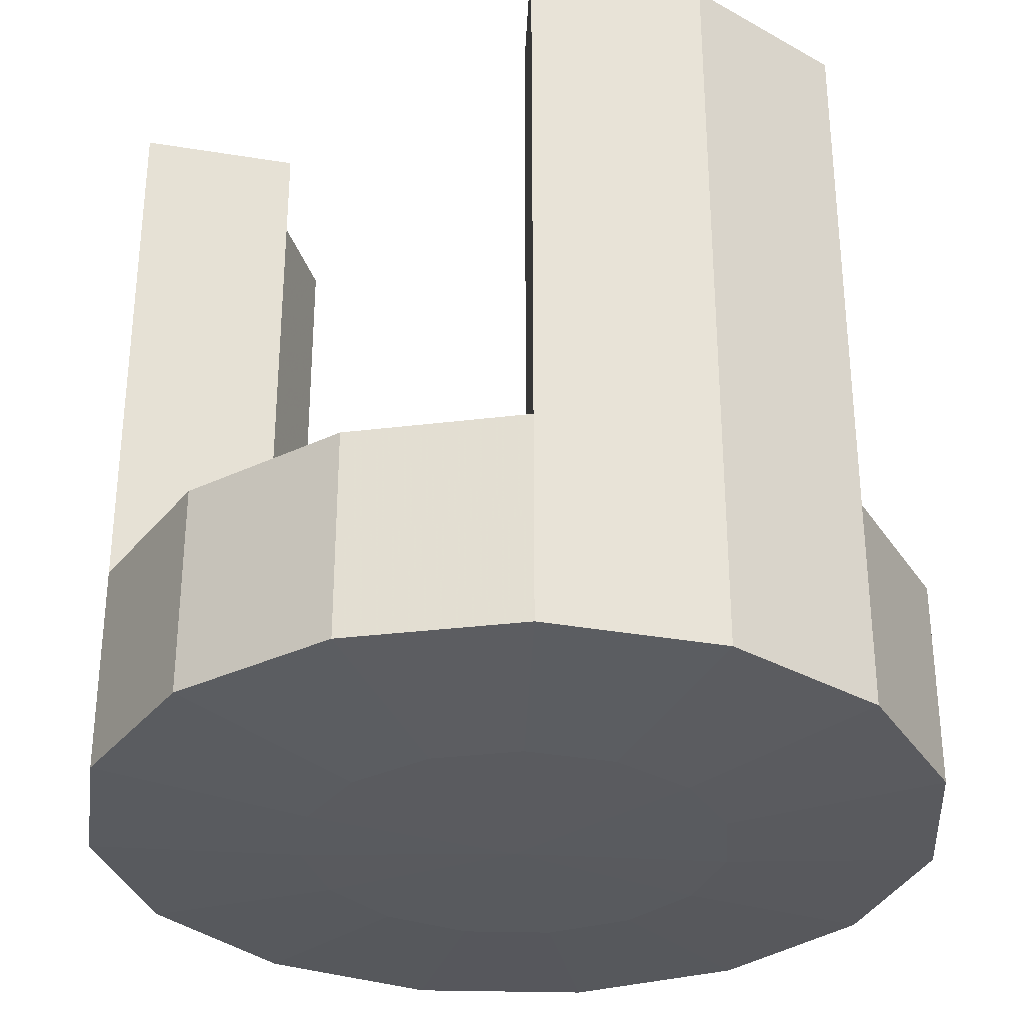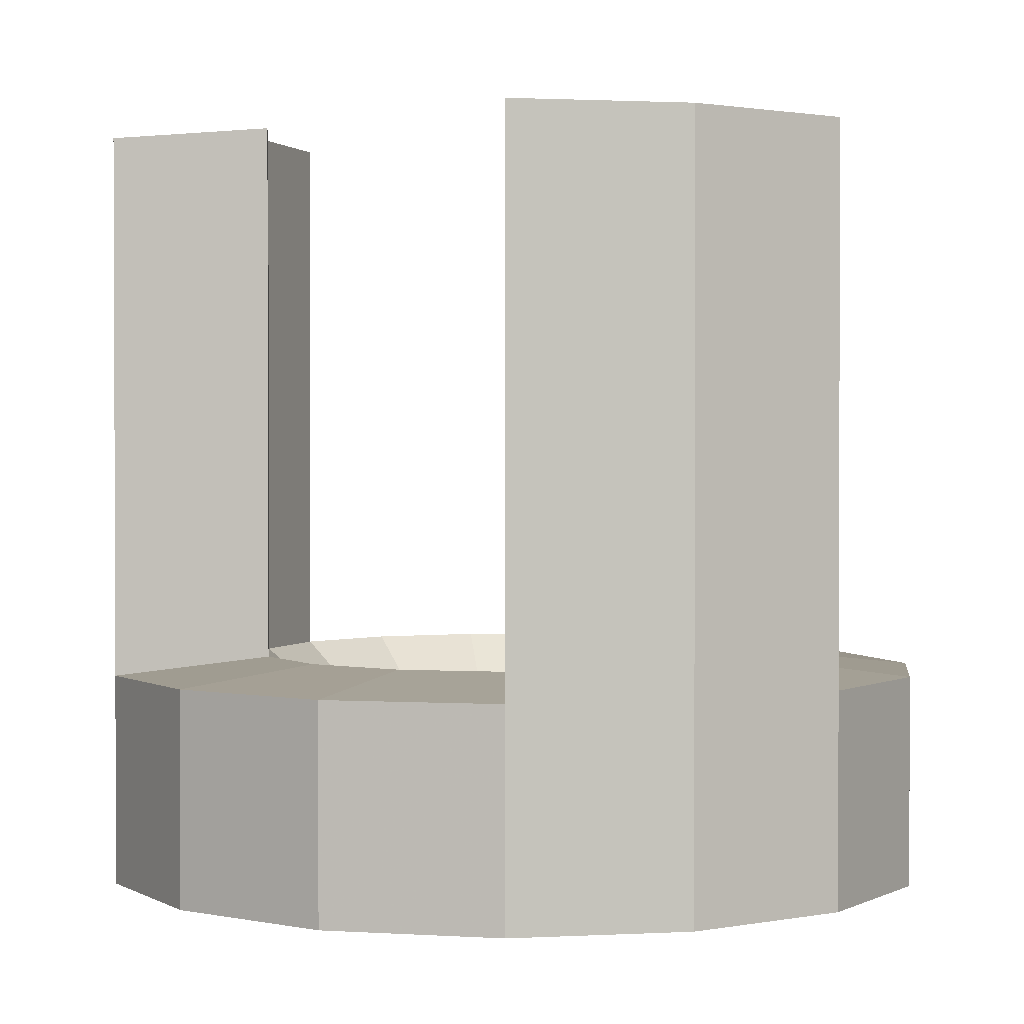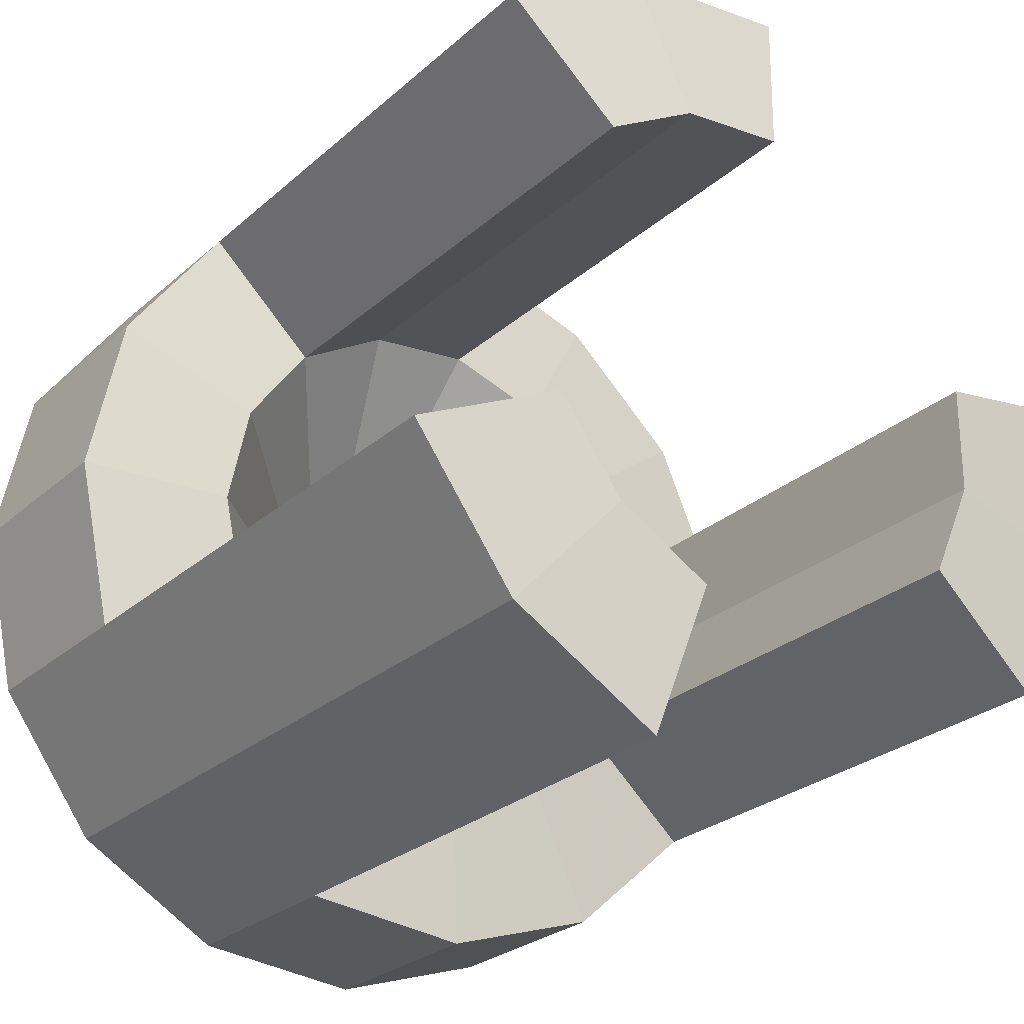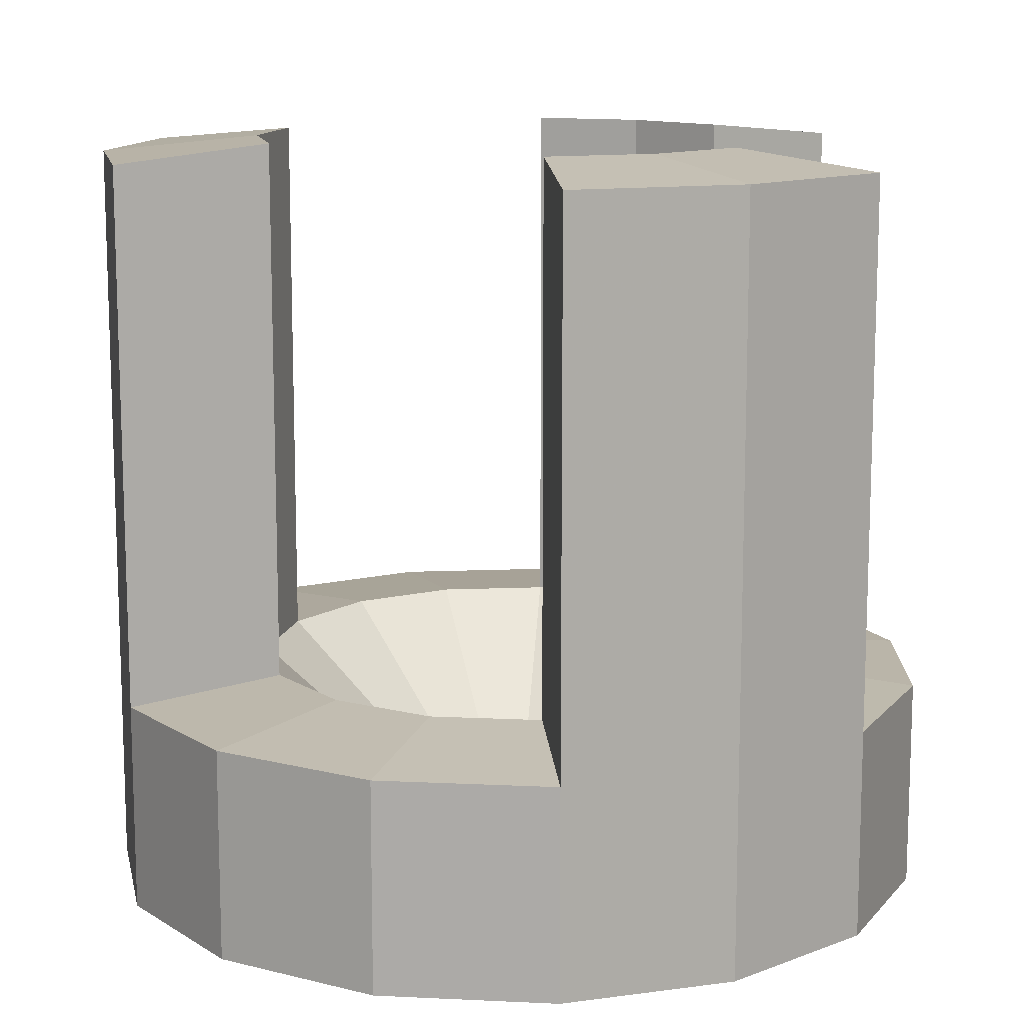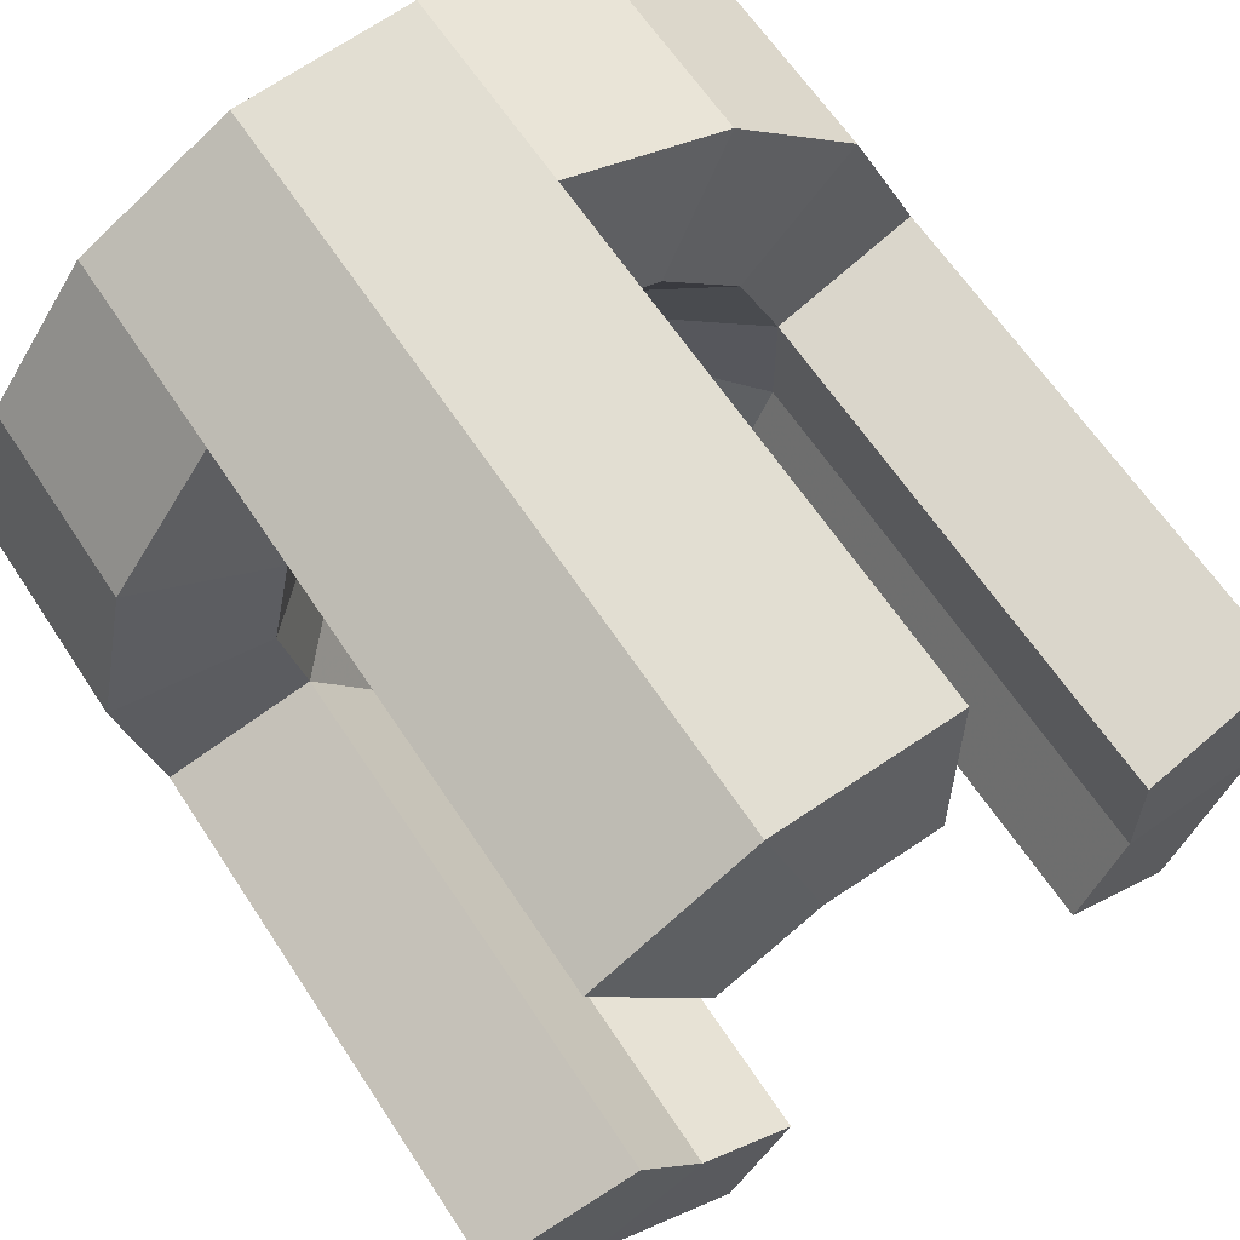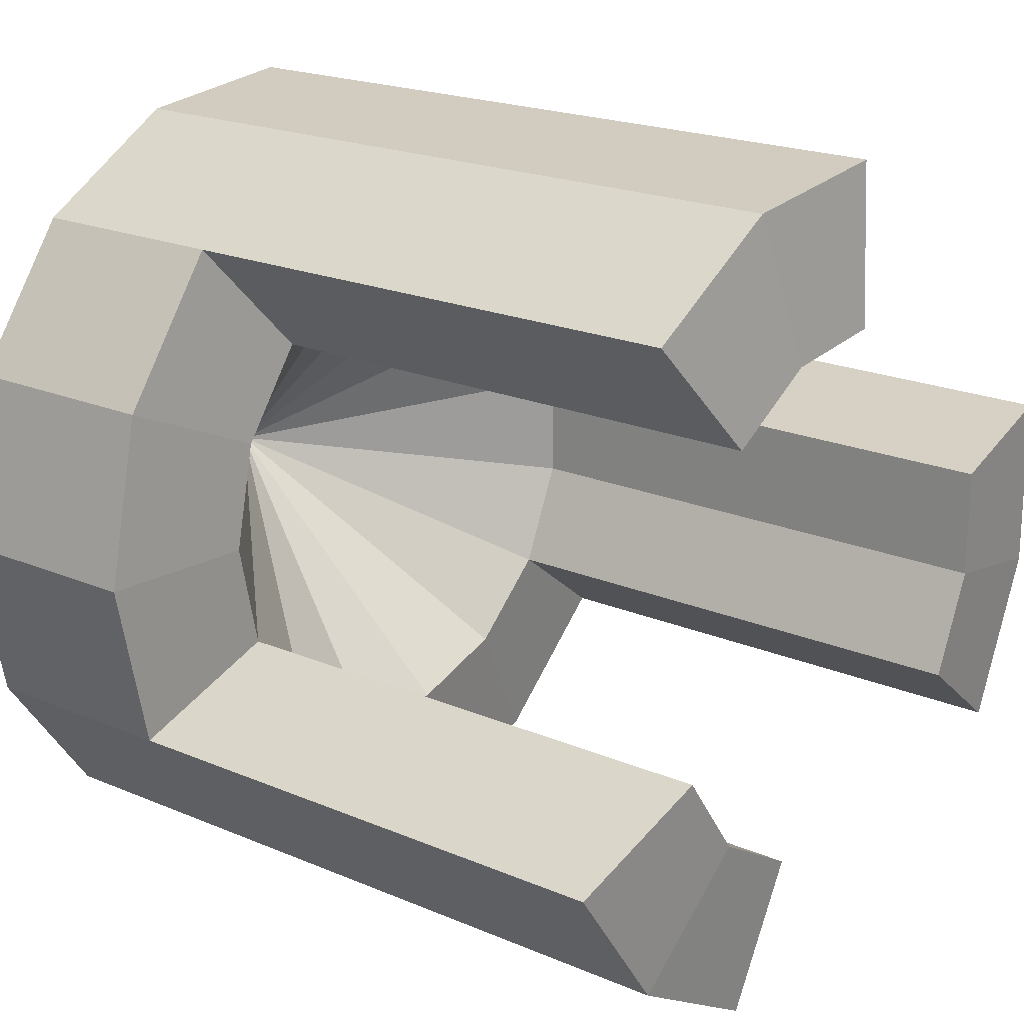
<metadata>
{"format":"obj","ext":"obj","renderer":"f3d","projection":"perspective","resolution":1024,"background":"white","views":[{"elev":-32.0,"azim":-128.2,"up":"+Y"},{"elev":1.3,"azim":115.1,"up":"+Y"},{"elev":-26.3,"azim":143.7,"up":"+Z"},{"elev":12.5,"azim":-131.6,"up":"+Y"},{"elev":62.1,"azim":147.0,"up":"+Z"},{"elev":20.1,"azim":128.2,"up":"+Z"}]}
</metadata>
<code>
g Oil_Tank
v 0 -30.02 0
v -0.1383 -29.25 0
v 50.04 -28.77 0
v 100 -25.02 0
v 100 -25.02 0
v 100 0 0
v 100 25.02 0
v 100 25.02 0
v 62.56 28.77 0
v 45.71 -28.77 -20.35
v 91.35 -25.02 -40.67
v 91.35 -25.02 -40.67
v 91.35 0 -40.67
v 91.35 25.02 -40.67
v 91.35 25.02 -40.67
v 57.14 28.77 -25.5
v 33.48 -28.77 -37.19
v 66.91 -25.02 -74.31
v 66.91 -25.02 -74.31
v 66.91 0 -74.31
v 66.91 25.02 -74.31
v 66.91 25.02 -74.31
v 41.82 28.77 -46.59
v 15.46 -28.77 -47.59
v 30.9 -25.02 -95.11
v 30.9 -25.02 -95.11
v 30.9 0 -95.11
v 30.9 25.02 -95.11
v 30.9 25.02 -95.11
v 19.24 28.77 -59.63
v -5.23 -28.77 -49.76
v -10.45 -25.02 -99.45
v -10.45 -25.02 -99.45
v -10.45 0 -99.45
v -10.45 25.02 -99.45
v -10.45 25.02 -99.45
v -6.692 28.77 -62.35
v -25.02 -28.77 -43.33
v -50 -25.02 -86.6
v -50 -25.02 -86.6
v -50 0 -86.6
v -50 25.02 -86.6
v -50 25.02 -86.6
v -31.49 28.77 -54.3
v -40.48 -28.77 -29.41
v -80.9 -25.02 -58.78
v -80.9 -25.02 -58.78
v -80.9 0 -58.78
v -80.9 25.02 -58.78
v -80.9 25.02 -58.78
v -50.86 28.77 -36.85
v -48.95 -28.77 -10.4
v -97.81 -25.02 -20.79
v -97.81 -25.02 -20.79
v -97.81 0 -20.79
v -97.81 25.02 -20.79
v -97.81 25.02 -20.79
v -61.47 28.77 -13.04
v -48.95 -28.77 10.4
v -97.81 -25.02 20.79
v -97.81 -25.02 20.79
v -97.81 0 20.79
v -97.81 25.02 20.79
v -97.81 25.02 20.79
v -61.47 28.77 13.04
v -40.48 -28.77 29.41
v -80.9 -25.02 58.78
v -80.9 -25.02 58.78
v -80.9 0 58.78
v -80.9 25.02 58.78
v -80.9 25.02 58.78
v -50.86 28.77 36.85
v -25.02 -28.77 43.33
v -50 -25.02 86.6
v -50 -25.02 86.6
v -50 0 86.6
v -50 25.02 86.6
v -50 25.02 86.6
v -31.49 28.77 54.3
v -5.23 -28.77 49.76
v -10.45 -25.02 99.45
v -10.45 -25.02 99.45
v -10.45 0 99.45
v -10.45 25.02 99.45
v -10.45 25.02 99.45
v -6.692 28.77 62.35
v 15.46 -28.77 47.59
v 30.9 -25.02 95.11
v 30.9 -25.02 95.11
v 30.9 0 95.11
v 30.9 25.02 95.11
v 30.9 25.02 95.11
v 19.24 28.77 59.63
v 33.48 -28.77 37.19
v 66.91 -25.02 74.31
v 66.91 -25.02 74.31
v 66.91 0 74.31
v 66.91 25.02 74.31
v 66.91 25.02 74.31
v 41.82 28.77 46.59
v 45.71 -28.77 20.35
v 91.35 -25.02 40.67
v 91.35 -25.02 40.67
v 91.35 0 40.67
v 91.35 25.02 40.67
v 91.35 25.02 40.67
v 57.14 28.77 25.5
v 91.35 153.7 -40.67
v 57.14 157.4 -25.5
v 66.91 153.7 -74.31
v 41.82 157.4 -46.59
v 30.9 153.7 -95.11
v 19.24 157.4 -59.63
v -80.9 153.7 -58.78
v -50.86 157.4 -36.85
v -97.81 153.7 -20.79
v -61.47 157.4 -13.04
v -97.81 153.7 20.79
v -61.47 157.4 13.04
v -10.45 153.7 99.45
v -6.692 157.4 62.35
v 30.9 153.7 95.11
v 19.24 157.4 59.63
v 66.91 153.7 74.31
v 41.82 157.4 46.59
f 10 3 1
f 10 11 4 3
f 12 13 6 5
f 13 14 7 6
f 15 16 9 8
f 16 2 9
f 17 10 1
f 17 18 11 10
f 19 20 13 12
f 20 21 14 13
f 110 111 109 108
f 23 2 16
f 24 17 1
f 24 25 18 17
f 26 27 20 19
f 27 28 21 20
f 112 113 111 110
f 30 2 23
f 31 24 1
f 31 32 25 24
f 33 34 27 26
f 34 35 28 27
f 36 37 30 29
f 37 2 30
f 38 31 1
f 38 39 32 31
f 40 41 34 33
f 41 42 35 34
f 43 44 37 36
f 44 2 37
f 45 38 1
f 45 46 39 38
f 47 48 41 40
f 48 49 42 41
f 50 51 44 43
f 51 2 44
f 52 45 1
f 52 53 46 45
f 54 55 48 47
f 55 56 49 48
f 116 117 115 114
f 58 2 51
f 59 52 1
f 59 60 53 52
f 61 62 55 54
f 62 63 56 55
f 118 119 117 116
f 65 2 58
f 66 59 1
f 66 67 60 59
f 68 69 62 61
f 69 70 63 62
f 71 72 65 64
f 72 2 65
f 73 66 1
f 73 74 67 66
f 75 76 69 68
f 76 77 70 69
f 78 79 72 71
f 79 2 72
f 80 73 1
f 80 81 74 73
f 82 83 76 75
f 83 84 77 76
f 85 86 79 78
f 86 2 79
f 87 80 1
f 87 88 81 80
f 89 90 83 82
f 90 91 84 83
f 122 123 121 120
f 93 2 86
f 94 87 1
f 94 95 88 87
f 96 97 90 89
f 97 98 91 90
f 124 125 123 122
f 100 2 93
f 101 94 1
f 101 102 95 94
f 103 104 97 96
f 104 105 98 97
f 106 107 100 99
f 107 2 100
f 3 101 1
f 3 4 102 101
f 5 6 104 103
f 6 7 105 104
f 8 9 107 106
f 9 2 107
f 22 110 108 15
f 16 109 111 23
f 15 108 109 16
f 29 112 110 22
f 30 113 112 29
f 23 111 113 30
f 57 116 114 50
f 51 115 117 58
f 50 114 115 51
f 64 118 116 57
f 65 119 118 64
f 58 117 119 65
f 92 122 120 85
f 86 121 123 93
f 85 120 121 86
f 99 124 122 92
f 100 125 124 99
f 93 123 125 100

</code>
